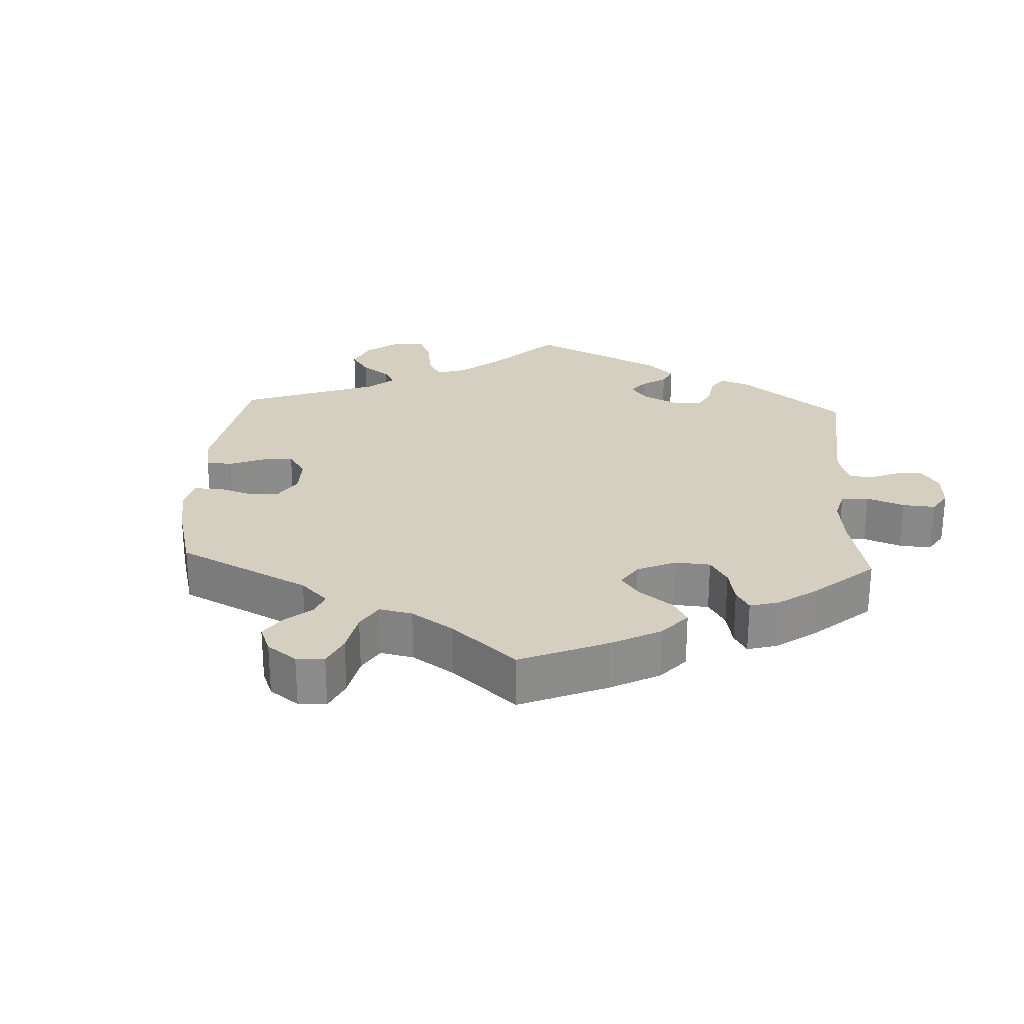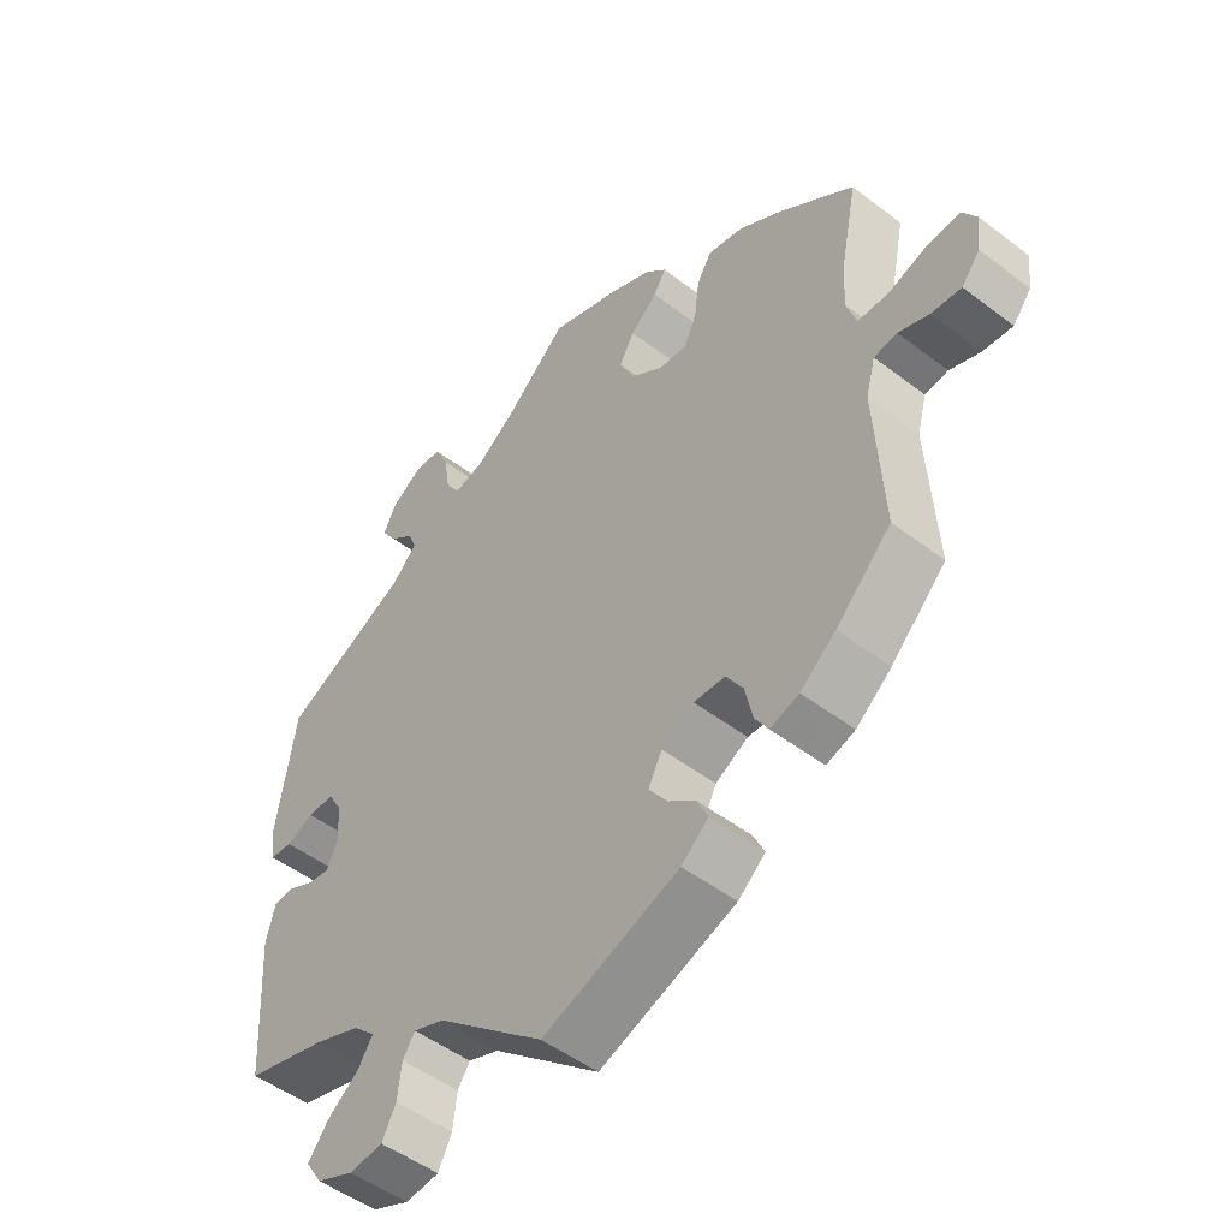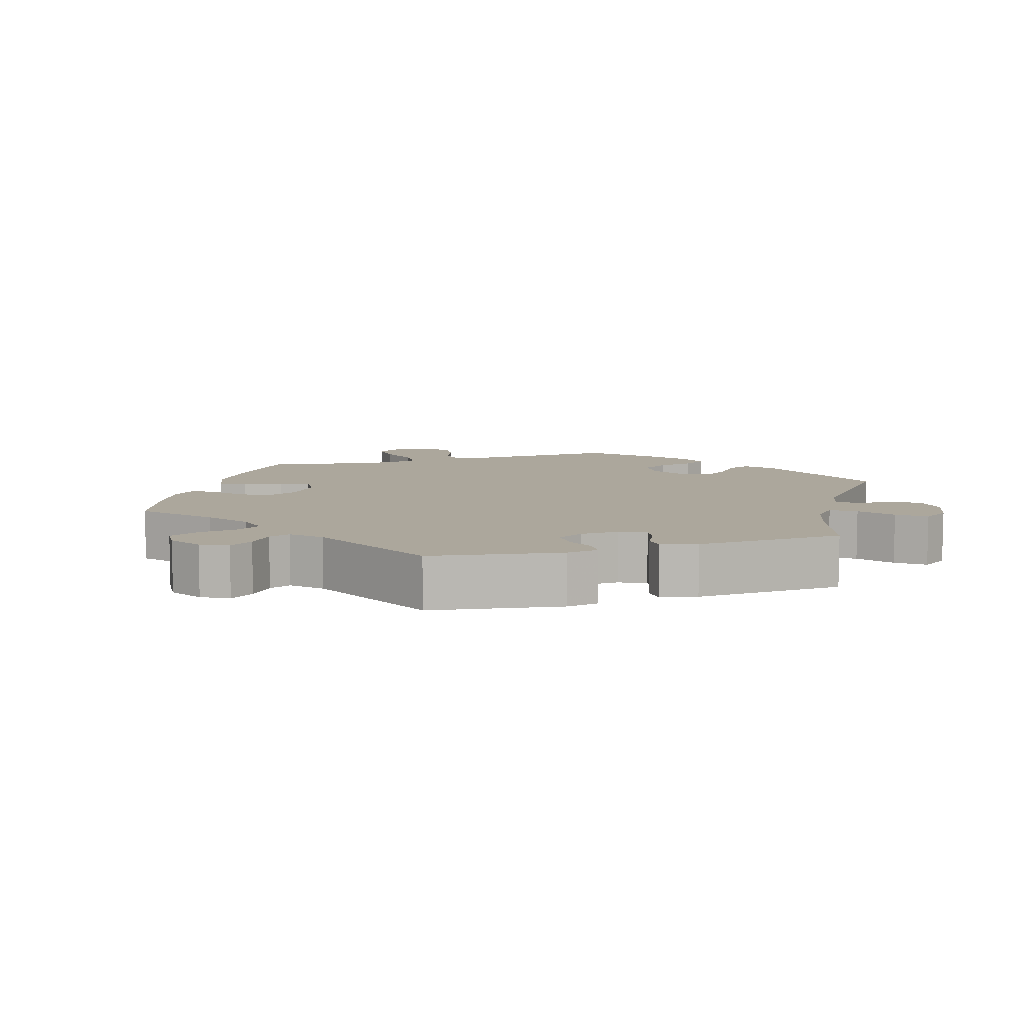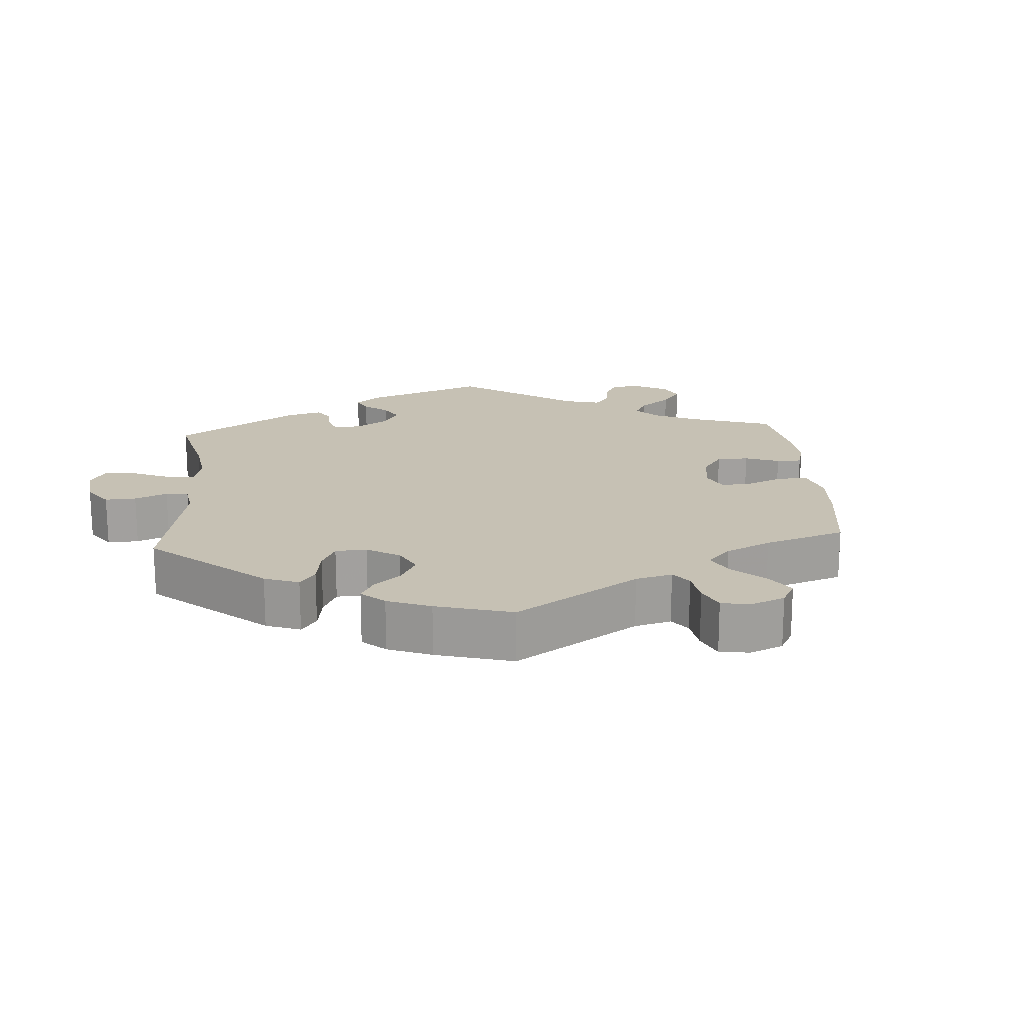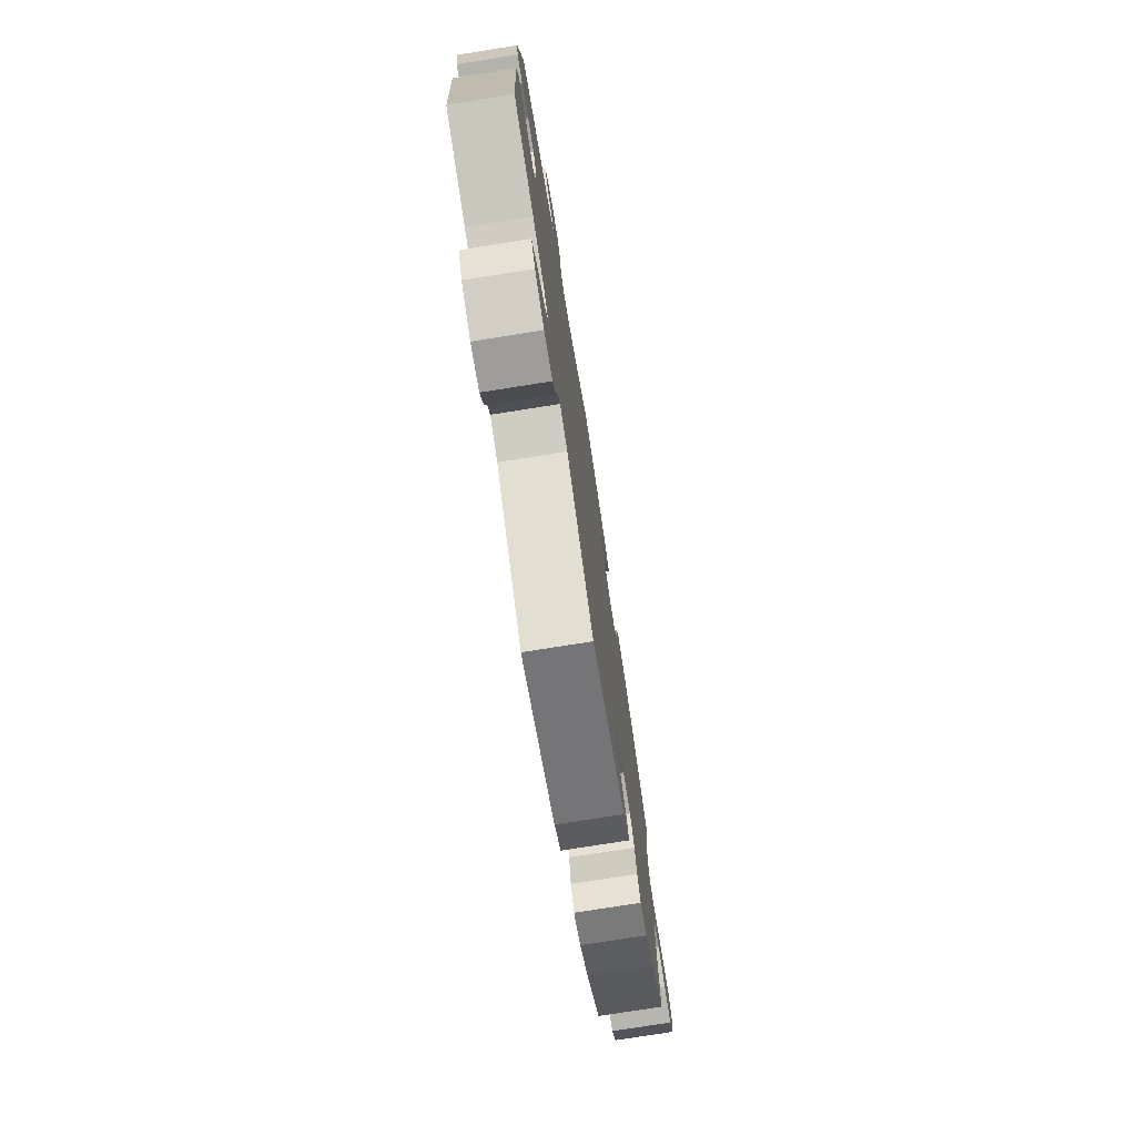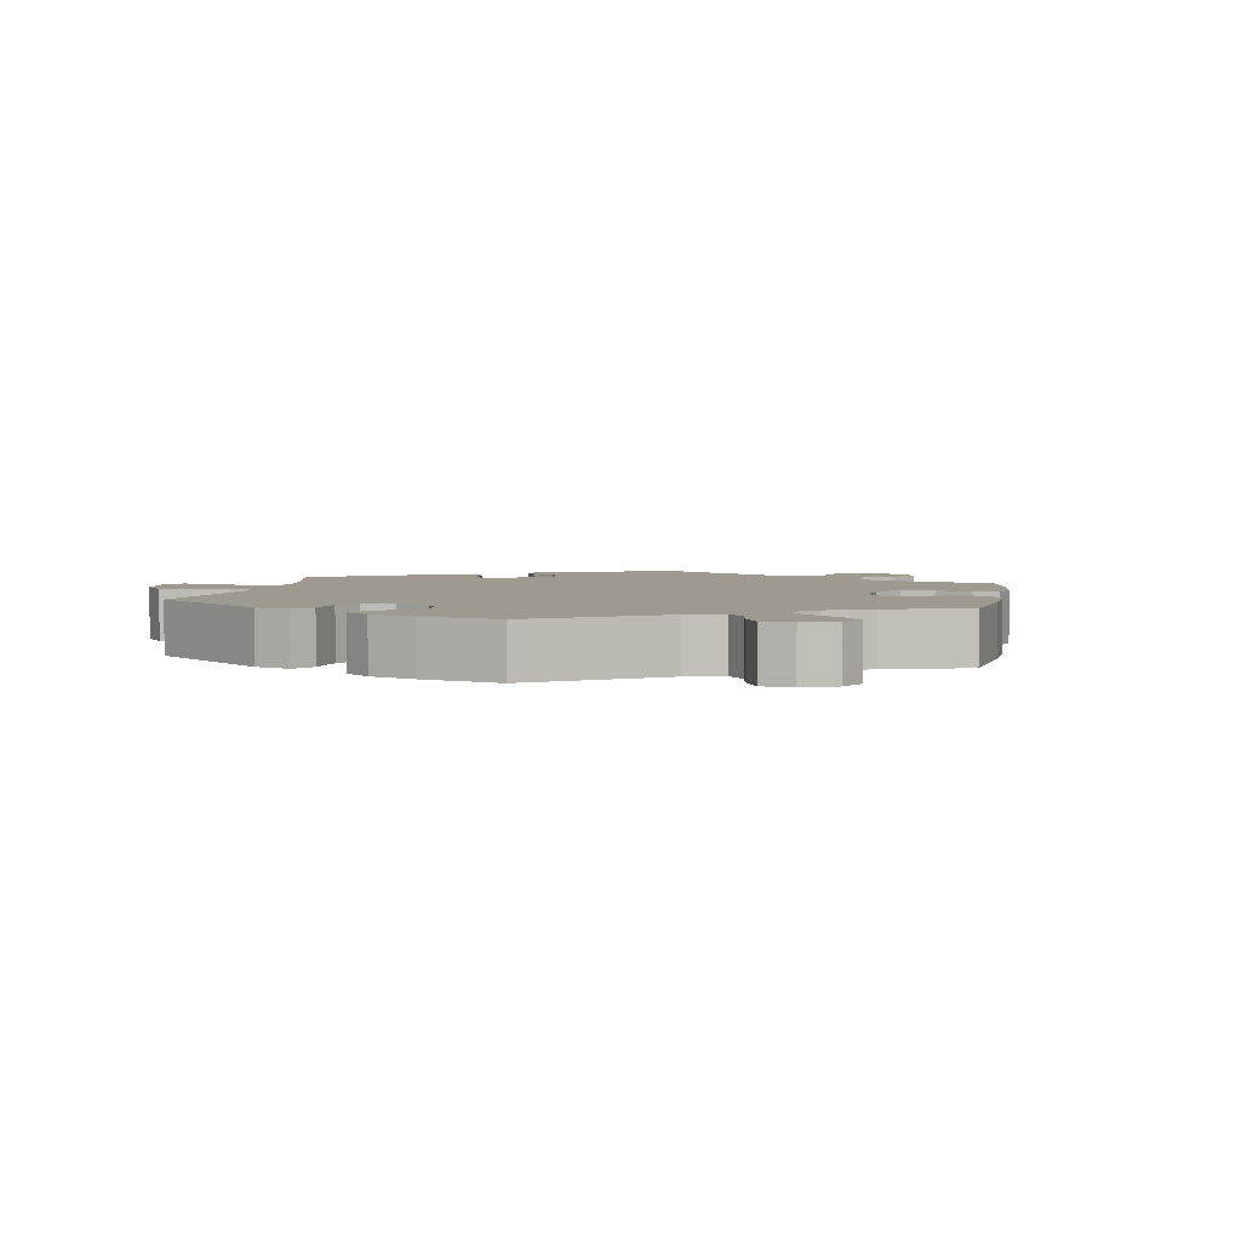
<metadata>
{"format":"obj","ext":"obj","renderer":"f3d","projection":"perspective","resolution":1024,"background":"white","views":[{"elev":25.9,"azim":-57.0,"up":"+Y"},{"elev":-49.8,"azim":-130.1,"up":"+Z"},{"elev":8.3,"azim":73.2,"up":"+Y"},{"elev":18.5,"azim":-124.1,"up":"+Y"},{"elev":-76.1,"azim":99.0,"up":"+Z"},{"elev":3.8,"azim":-109.7,"up":"+Y"}]}
</metadata>
<code>
v 0.528 0.07 0.106
v 0.52 0.07 0.061
v 0.488 0.07 0.059
v 0.447 0.07 0.075
v 0.408 0.07 0.076
v 0.387 0.07 0.039
v 0.384 0.07 -0.015
v 0.4 0.07 -0.052
v 0.432 0.07 -0.047
v 0.47 0.07 -0.028
v 0.501 0.07 -0.03
v 0.514 0.07 -0.081
v 0.501 0.07 -0.289
v 0.38 0.07 -0.323
v 0.313 0.07 -0.349
v 0.28 0.07 -0.38
v 0.302 0.07 -0.414
v 0.349 0.07 -0.45
v 0.378 0.07 -0.488
v 0.354 0.07 -0.525
v 0.299 0.07 -0.549
v 0.249 0.07 -0.544
v 0.229 0.07 -0.504
v 0.223 0.07 -0.454
v 0.205 0.07 -0.427
v 0.16 0.07 -0.444
v 0.001 0.07 -0.578
v -0.2 0.07 -0.505
v -0.24 0.07 -0.471
v -0.224 0.07 -0.437
v -0.182 0.07 -0.404
v -0.156 0.07 -0.367
v -0.176 0.07 -0.327
v -0.224 0.07 -0.3
v -0.27 0.07 -0.302
v -0.295 0.07 -0.341
v -0.306 0.07 -0.392
v -0.326 0.07 -0.424
v -0.368 0.07 -0.41
v -0.42 0.07 -0.368
v -0.501 0.07 -0.288
v -0.489 0.07 -0.08
v -0.503 0.07 -0.028
v -0.537 0.07 -0.023
v -0.582 0.07 -0.04
v -0.626 0.07 -0.044
v -0.653 0.07 -0.01
v -0.659 0.07 0.041
v -0.638 0.07 0.075
v -0.59 0.07 0.071
v -0.532 0.07 0.052
v -0.487 0.07 0.053
v -0.472 0.07 0.099
v -0.477 0.07 0.17
v -0.501 0.07 0.289
v -0.394 0.07 0.371
v -0.327 0.07 0.414
v -0.274 0.07 0.425
v -0.253 0.07 0.389
v -0.246 0.07 0.333
v -0.228 0.07 0.292
v -0.186 0.07 0.295
v -0.138 0.07 0.33
v -0.116 0.07 0.376
v -0.138 0.07 0.416
v -0.178 0.07 0.45
v -0.196 0.07 0.481
v -0.165 0.07 0.512
v -0.106 0.07 0.54
v 0 0.07 0.578
v 0.09 0.07 0.497
v 0.148 0.07 0.455
v 0.193 0.07 0.443
v 0.214 0.07 0.476
v 0.223 0.07 0.532
v 0.243 0.07 0.574
v 0.283 0.07 0.576
v 0.328 0.07 0.547
v 0.347 0.07 0.509
v 0.325 0.07 0.476
v 0.289 0.07 0.447
v 0.277 0.07 0.417
v 0.314 0.07 0.379
v 0.5 0.07 0.289
v 0.528 0 0.106
v 0.52 0 0.061
v 0.488 0 0.059
v 0.447 0 0.075
v 0.408 0 0.076
v 0.387 0 0.039
v 0.384 0 -0.015
v 0.4 0 -0.052
v 0.432 0 -0.047
v 0.47 0 -0.028
v 0.501 0 -0.03
v 0.514 0 -0.081
v 0.501 0 -0.289
v 0.38 0 -0.323
v 0.313 0 -0.349
v 0.28 0 -0.38
v 0.302 0 -0.414
v 0.349 0 -0.45
v 0.378 0 -0.488
v 0.354 0 -0.525
v 0.299 0 -0.549
v 0.249 0 -0.544
v 0.229 0 -0.504
v 0.223 0 -0.454
v 0.205 0 -0.427
v 0.16 0 -0.444
v 0.001 0 -0.578
v -0.2 0 -0.505
v -0.24 0 -0.471
v -0.224 0 -0.437
v -0.182 0 -0.404
v -0.156 0 -0.367
v -0.176 0 -0.327
v -0.224 0 -0.3
v -0.27 0 -0.302
v -0.295 0 -0.341
v -0.306 0 -0.392
v -0.326 0 -0.424
v -0.368 0 -0.41
v -0.42 0 -0.368
v -0.501 0 -0.288
v -0.489 0 -0.08
v -0.503 0 -0.028
v -0.537 0 -0.023
v -0.582 0 -0.04
v -0.626 0 -0.044
v -0.653 0 -0.01
v -0.659 0 0.041
v -0.638 0 0.075
v -0.59 0 0.071
v -0.532 0 0.052
v -0.487 0 0.053
v -0.472 0 0.099
v -0.477 0 0.17
v -0.501 0 0.289
v -0.394 0 0.371
v -0.327 0 0.414
v -0.274 0 0.425
v -0.253 0 0.389
v -0.246 0 0.333
v -0.228 0 0.292
v -0.186 0 0.295
v -0.138 0 0.33
v -0.116 0 0.376
v -0.138 0 0.416
v -0.178 0 0.45
v -0.196 0 0.481
v -0.165 0 0.512
v -0.106 0 0.54
v 0 0 0.578
v 0.09 0 0.497
v 0.148 0 0.455
v 0.193 0 0.443
v 0.214 0 0.476
v 0.223 0 0.532
v 0.243 0 0.574
v 0.283 0 0.576
v 0.328 0 0.547
v 0.347 0 0.509
v 0.325 0 0.476
v 0.289 0 0.447
v 0.277 0 0.417
v 0.314 0 0.379
v 0.5 0 0.289
f 83 84 1 2
f 82 83 2 3
f 78 79 80 81
f 78 81 82
f 77 78 82
f 74 75 76 77
f 73 74 77 82
f 72 73 82 3
f 68 69 70 71
f 65 66 67 68
f 64 65 68 71
f 63 64 71 72
f 57 58 59 60
f 57 60 61
f 54 55 56 57
f 53 54 57 61
f 52 53 61 62
f 48 49 50 51
f 48 51 52
f 47 48 52
f 44 45 46 47
f 44 47 52
f 43 44 52 62
f 39 40 41 42
f 36 37 38 39
f 35 36 39 42
f 34 35 42 43
f 28 29 30 31
f 26 27 28 31
f 25 26 31 32
f 21 22 23 24
f 21 24 25
f 20 21 25
f 17 18 19 20
f 16 17 20 25
f 15 16 25 32
f 11 12 13 14
f 9 10 11 14
f 8 9 14 15
f 7 8 15 32
f 63 72 3 4
f 62 63 4 5
f 33 34 43 62
f 33 62 5 6
f 6 7 32 33
f 86 85 168 167
f 87 86 167 166
f 165 164 163 162
f 166 165 162
f 166 162 161
f 161 160 159 158
f 166 161 158 157
f 87 166 157 156
f 155 154 153 152
f 152 151 150 149
f 155 152 149 148
f 156 155 148 147
f 144 143 142 141
f 145 144 141
f 141 140 139 138
f 145 141 138 137
f 146 145 137 136
f 135 134 133 132
f 136 135 132
f 136 132 131
f 131 130 129 128
f 136 131 128
f 146 136 128 127
f 126 125 124 123
f 123 122 121 120
f 126 123 120 119
f 127 126 119 118
f 115 114 113 112
f 115 112 111 110
f 116 115 110 109
f 108 107 106 105
f 109 108 105
f 109 105 104
f 104 103 102 101
f 109 104 101 100
f 116 109 100 99
f 98 97 96 95
f 98 95 94 93
f 99 98 93 92
f 116 99 92 91
f 88 87 156 147
f 89 88 147 146
f 146 127 118 117
f 90 89 146 117
f 117 116 91 90
f 1 85 86 2
f 2 86 87 3
f 3 87 88 4
f 4 88 89 5
f 5 89 90 6
f 6 90 91 7
f 7 91 92 8
f 8 92 93 9
f 9 93 94 10
f 10 94 95 11
f 11 95 96 12
f 12 96 97 13
f 13 97 98 14
f 14 98 99 15
f 15 99 100 16
f 16 100 101 17
f 17 101 102 18
f 18 102 103 19
f 19 103 104 20
f 20 104 105 21
f 21 105 106 22
f 22 106 107 23
f 23 107 108 24
f 24 108 109 25
f 25 109 110 26
f 26 110 111 27
f 27 111 112 28
f 28 112 113 29
f 29 113 114 30
f 30 114 115 31
f 31 115 116 32
f 32 116 117 33
f 33 117 118 34
f 34 118 119 35
f 35 119 120 36
f 36 120 121 37
f 37 121 122 38
f 38 122 123 39
f 39 123 124 40
f 40 124 125 41
f 41 125 126 42
f 42 126 127 43
f 43 127 128 44
f 44 128 129 45
f 45 129 130 46
f 46 130 131 47
f 47 131 132 48
f 48 132 133 49
f 49 133 134 50
f 50 134 135 51
f 51 135 136 52
f 52 136 137 53
f 53 137 138 54
f 54 138 139 55
f 55 139 140 56
f 56 140 141 57
f 57 141 142 58
f 58 142 143 59
f 59 143 144 60
f 60 144 145 61
f 61 145 146 62
f 62 146 147 63
f 63 147 148 64
f 64 148 149 65
f 65 149 150 66
f 66 150 151 67
f 67 151 152 68
f 68 152 153 69
f 69 153 154 70
f 70 154 155 71
f 71 155 156 72
f 72 156 157 73
f 73 157 158 74
f 74 158 159 75
f 75 159 160 76
f 76 160 161 77
f 77 161 162 78
f 78 162 163 79
f 79 163 164 80
f 80 164 165 81
f 81 165 166 82
f 82 166 167 83
f 83 167 168 84
f 84 168 85 1

</code>
